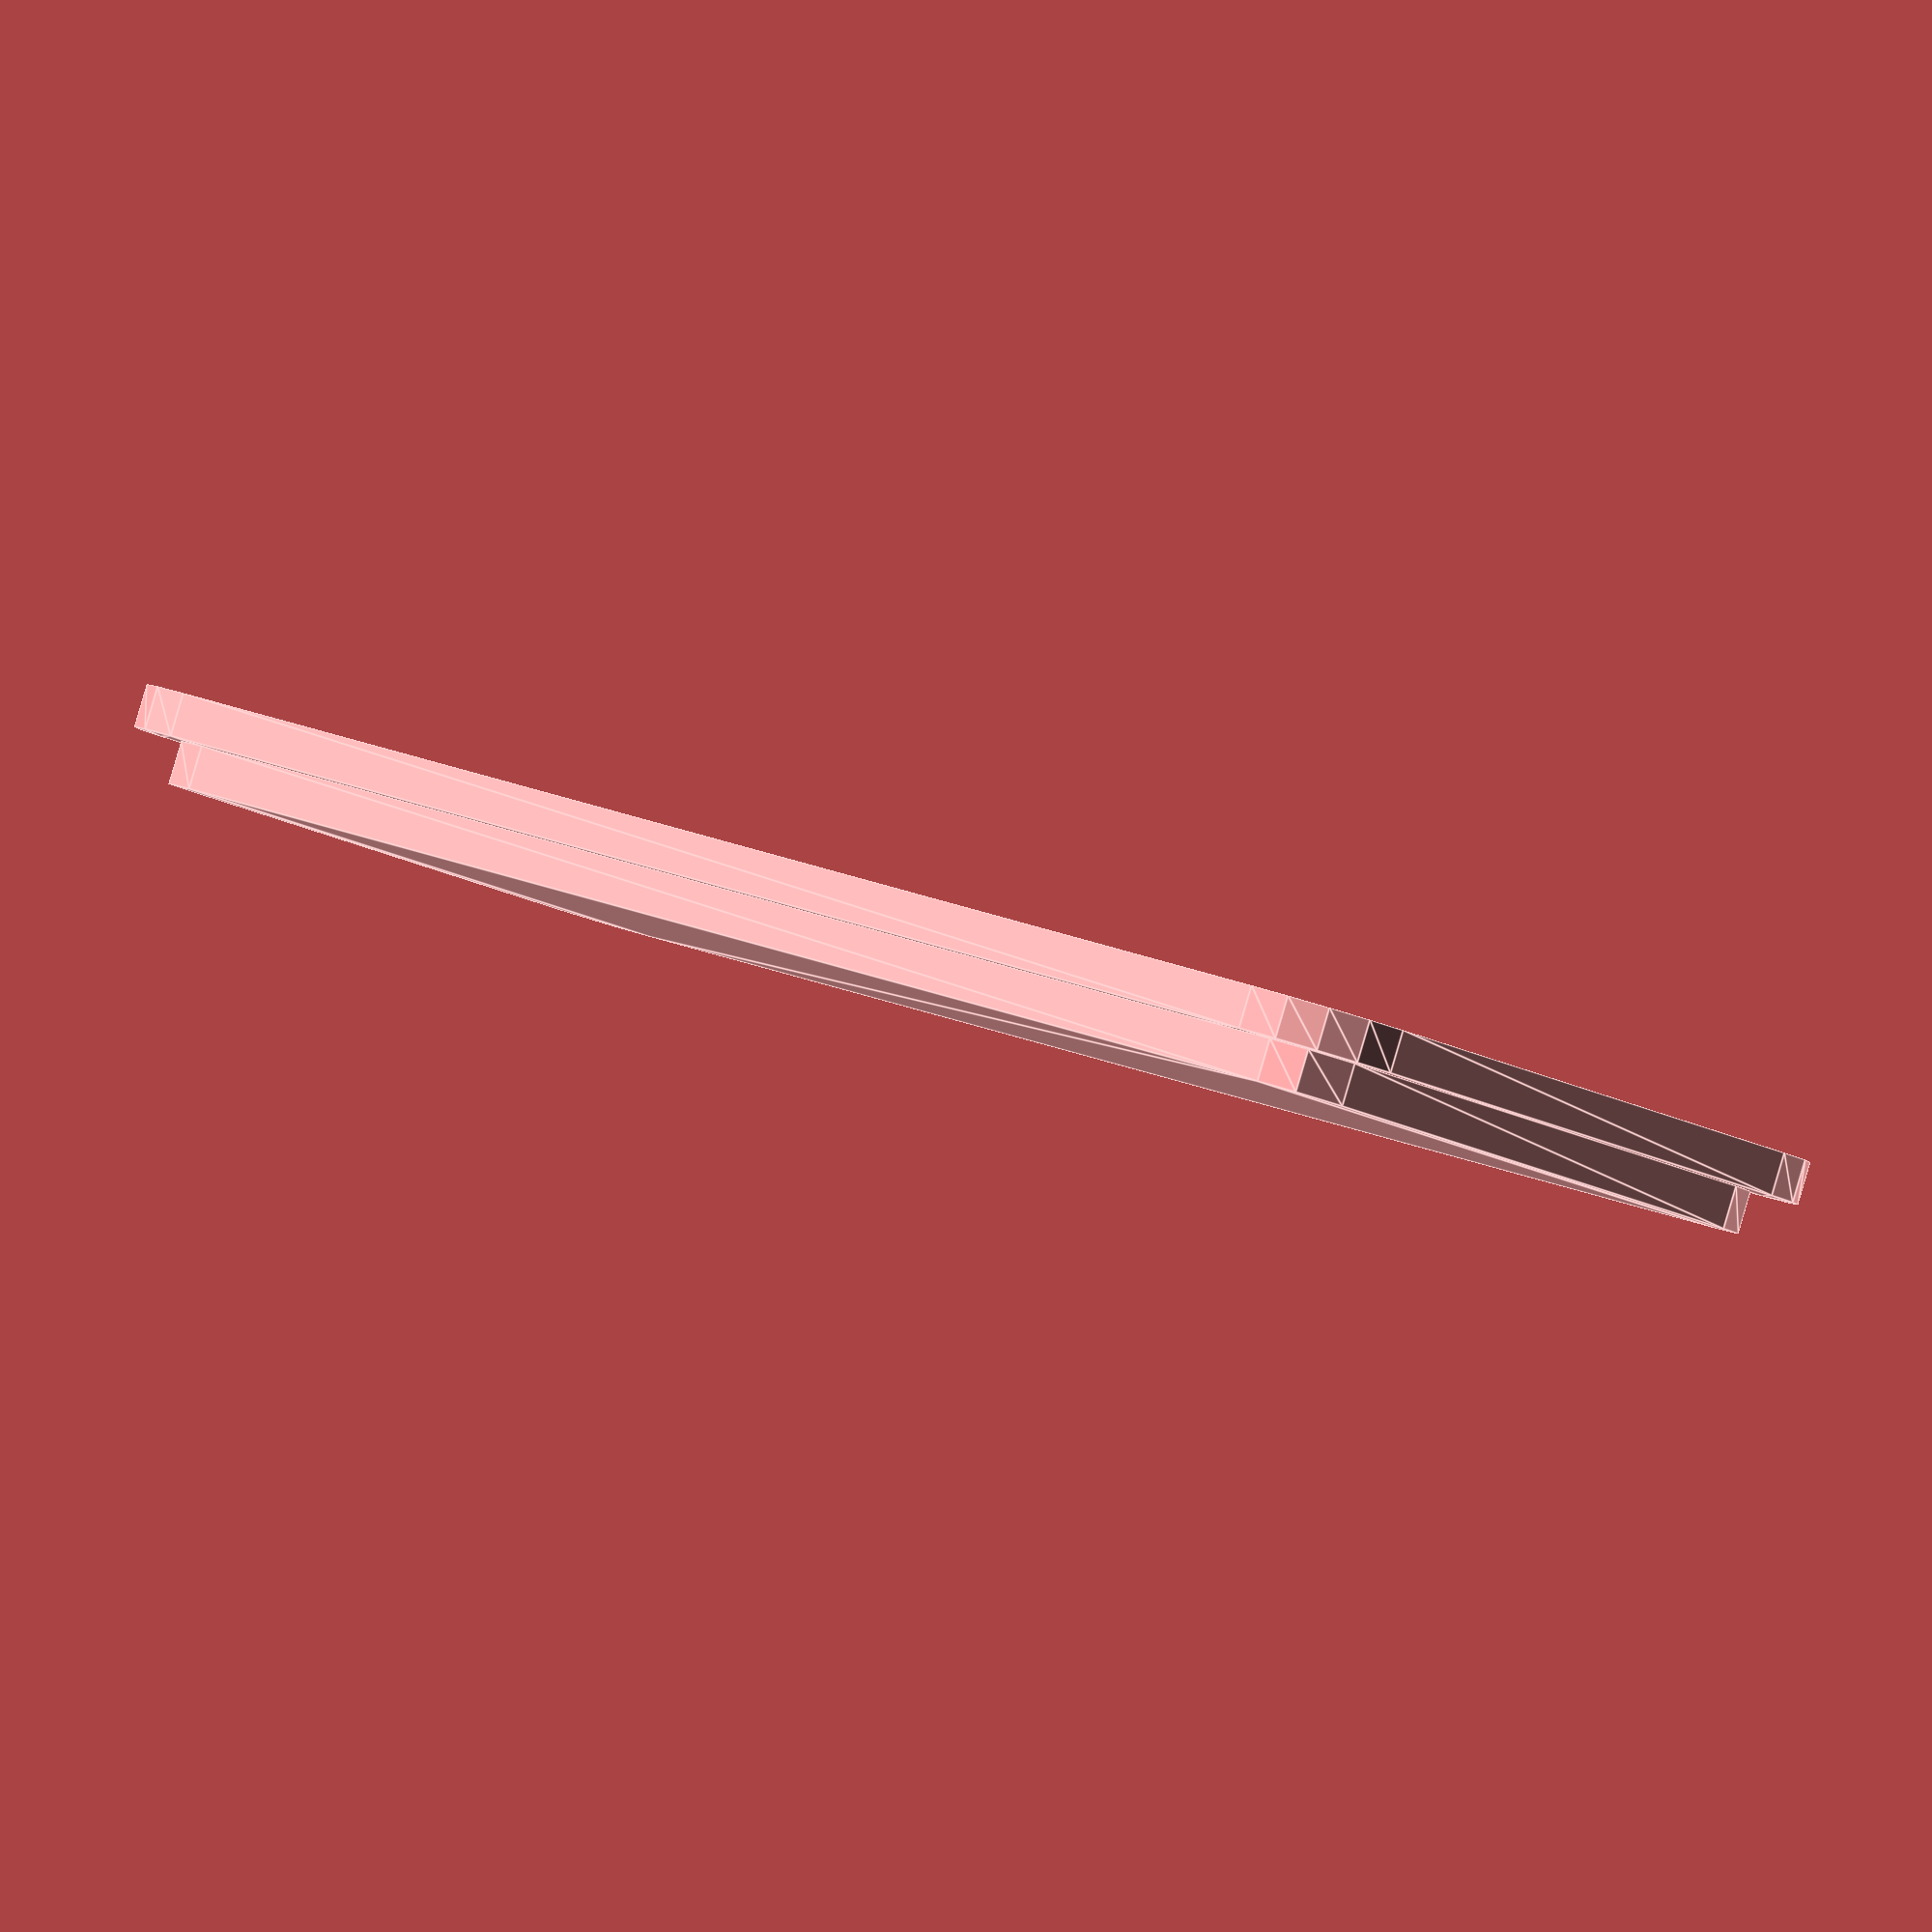
<openscad>
// Original Box Parameters
length = 76;            // Outer length of the box
width = 37;             // Outer width of the box
height = 25;            // Height of the box
wall_thickness = 2;     // Thickness of the walls
corner_radius = 5;      // Radius of the outer corners

// Derived Box Parameters
inner_length = length - 2 * wall_thickness; // 70 mm
inner_width = width - 2 * wall_thickness;   // 32 mm
inner_corner_radius = corner_radius - wall_thickness; // 3 mm

// Tolerance for proper fitting
fit_tolerance = 0.2;    // Clearance for the lip to fit into the box

// Cover Parameters
cover_thickness = 2;    // Thickness of the cover's top
lip_height = 2;         // Height of the lip that goes into the box
lip_length = 72 - 2 * fit_tolerance;  // Adjusted for fit tolerance
lip_width = 33 - 2 * fit_tolerance;   // Adjusted for fit tolerance
lip_corner_radius = inner_corner_radius - fit_tolerance; // Adjusted corner radius

// Generate the Cover with Lip
module cover_with_lip() {
    union() {
        // Top plate of the cover
        translate([0, 0, height])
            linear_extrude(cover_thickness)
                rounded_rectangle(length, width, corner_radius);
        
        // Lip that fits inside the box
        translate([0, 0, height - lip_height])
            linear_extrude(lip_height)
                rounded_rectangle(
                    lip_length,
                    lip_width,
                    lip_corner_radius >= 0 ? lip_corner_radius : 0
                );
    }
}

// Render the Cover with Lip
cover_with_lip();

// Module to create a rounded rectangle
module rounded_rectangle(len, wid, rad) {
    rad = min(rad, len / 2, wid / 2);
    offset(r = rad)
        square([len - 2 * rad, wid - 2 * rad], center = true);
}

</openscad>
<views>
elev=91.3 azim=41.1 roll=343.6 proj=o view=edges
</views>
